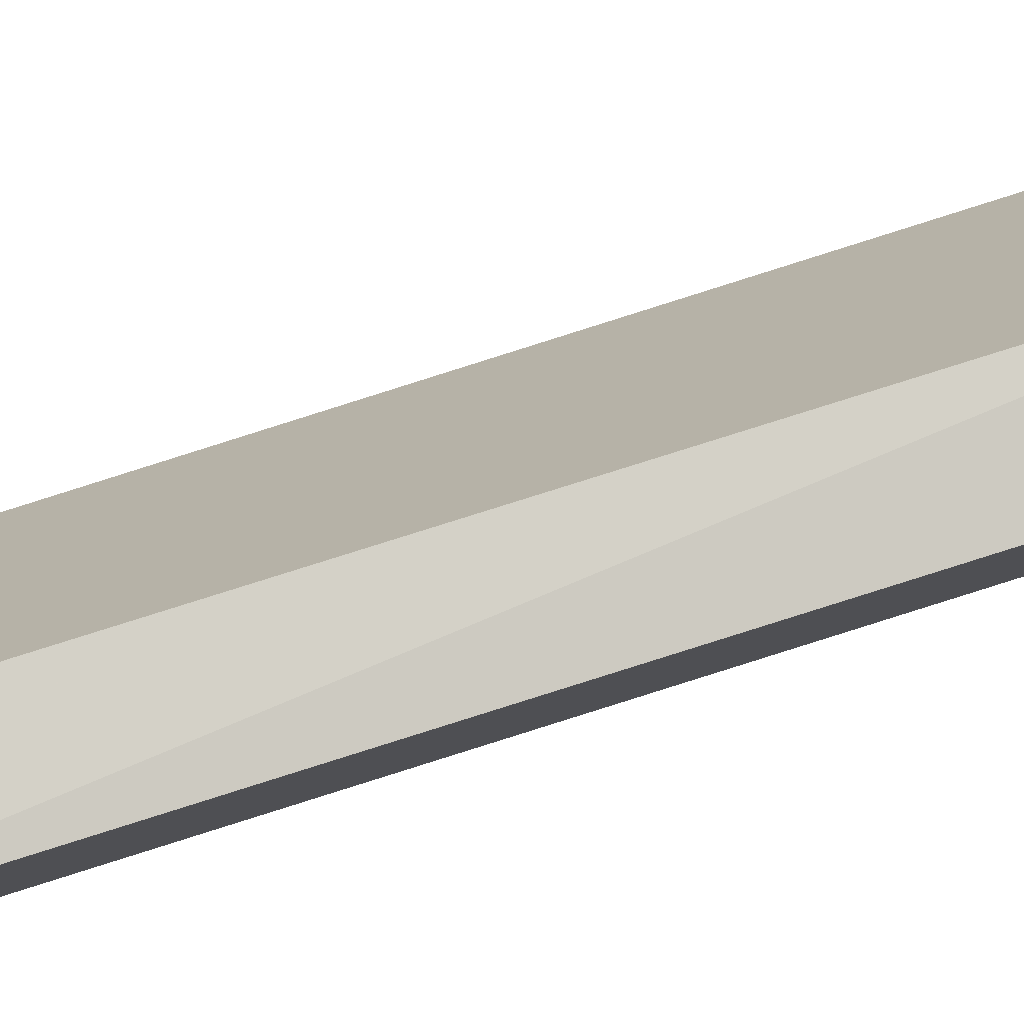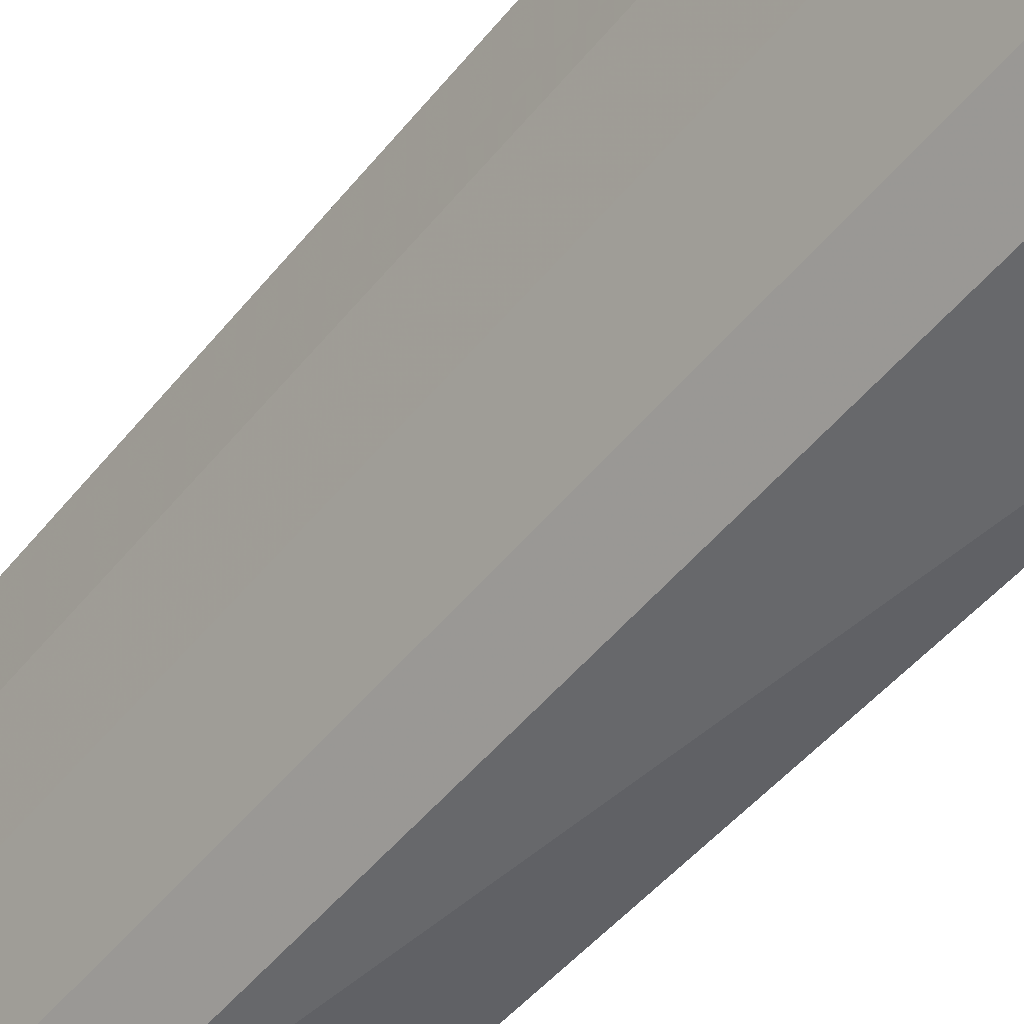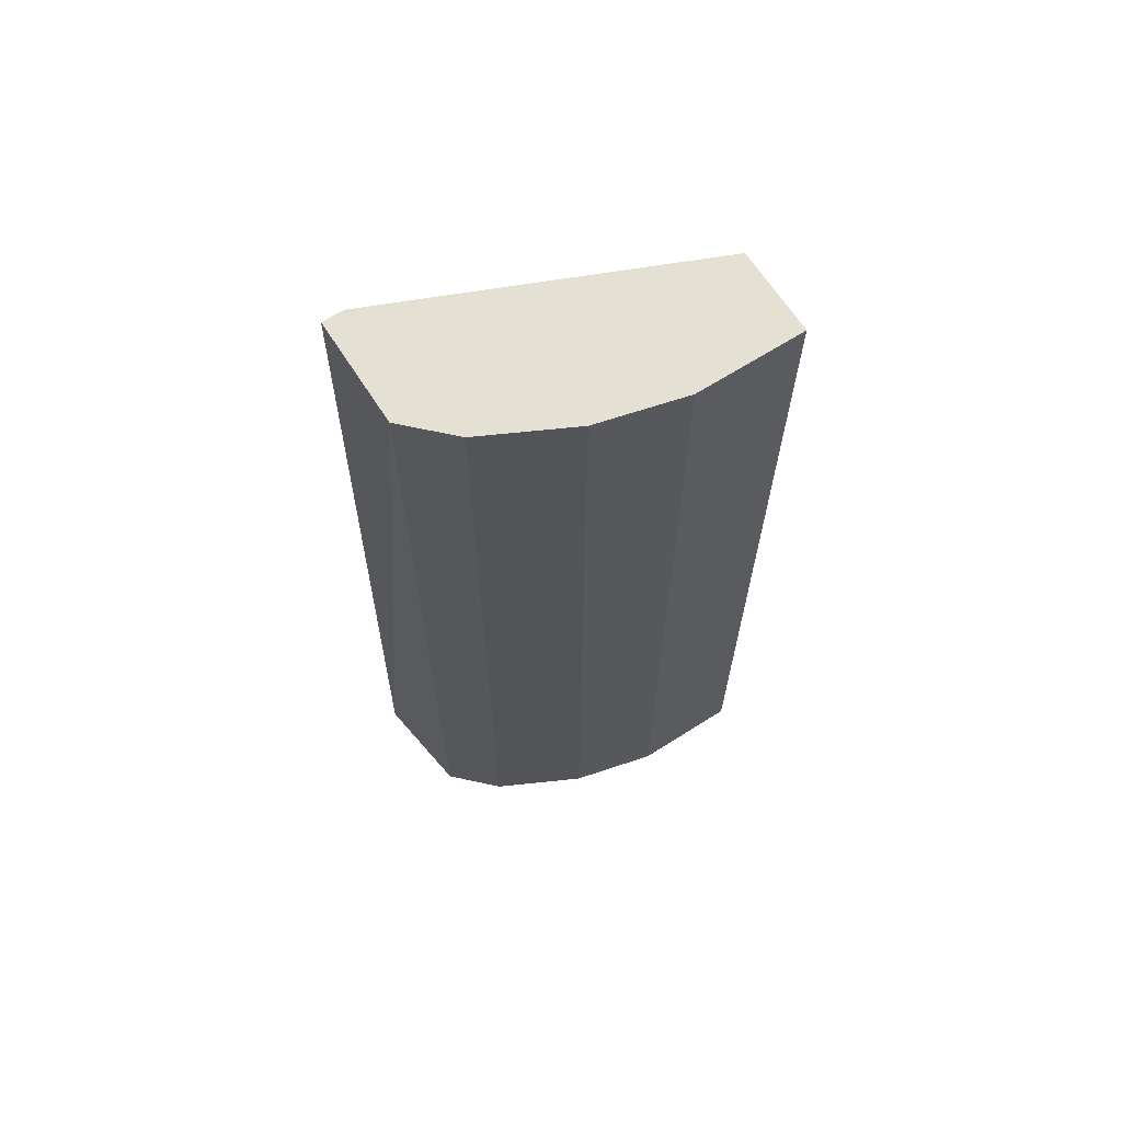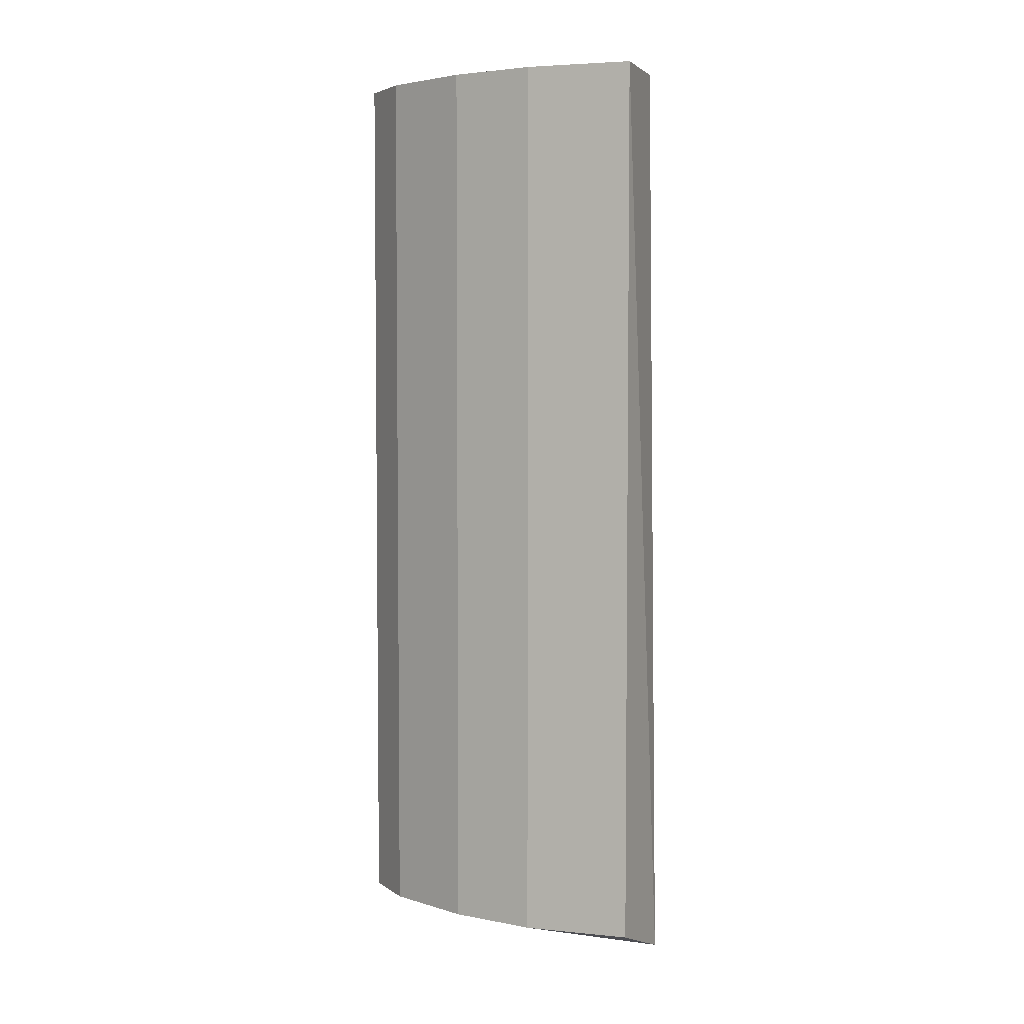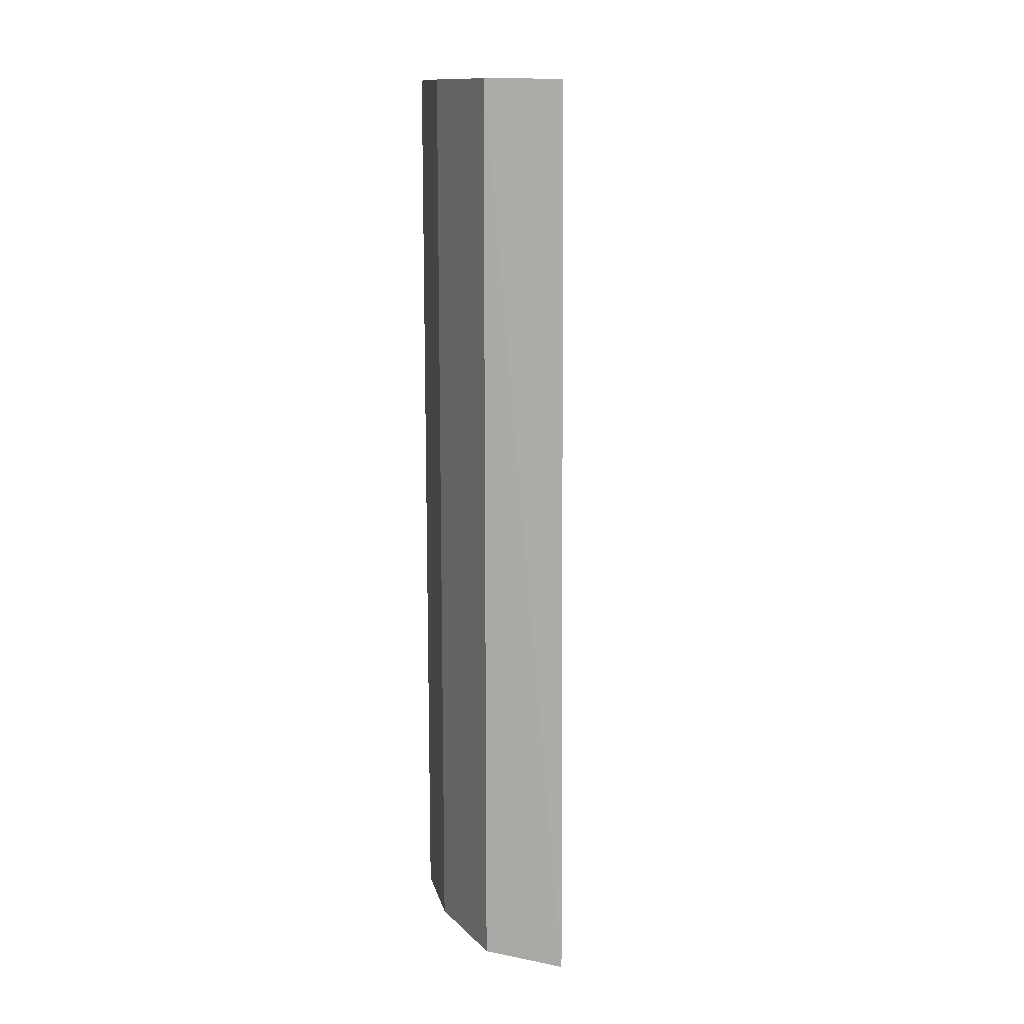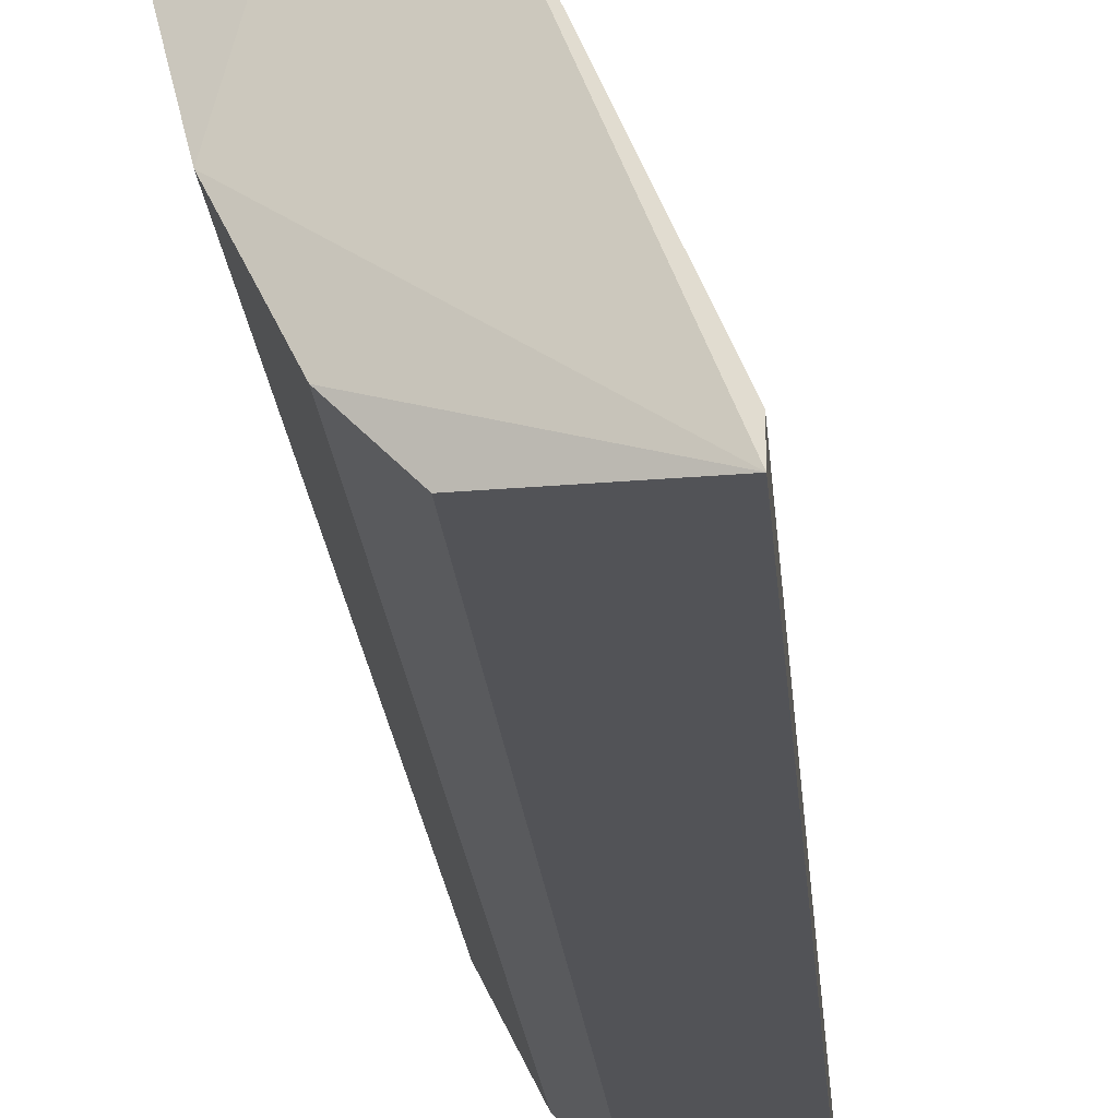
<metadata>
{"format":"obj","ext":"obj","renderer":"f3d","projection":"perspective","resolution":1024,"background":"white","views":[{"elev":79.3,"azim":-107.5,"up":"+Z"},{"elev":-49.5,"azim":-37.1,"up":"+Z"},{"elev":66.0,"azim":-122.6,"up":"+Y"},{"elev":4.3,"azim":-71.9,"up":"+Y"},{"elev":13.0,"azim":-26.7,"up":"+Y"},{"elev":-23.2,"azim":5.2,"up":"+Z"}]}
</metadata>
<code>
v -0.3204 -0.1921 -0.1383
v -0.3094 0.2719 0.005337
v -0.3536 0.2719 0.005337
v -0.2431 0.2719 -0.1604
v -0.3102 -0.209 0.01135
v -0.2391 -0.209 -0.1545
v -0.3204 0.2719 -0.1383
v -0.3536 -0.1921 -0.04992
v -0.2983 -0.1921 -0.1604
v -0.3536 -0.1921 0.005337
v -0.3425 0.2719 -0.0941
v -0.2983 0.2719 -0.1604
v -0.2391 -0.209 -0.1664
v -0.2431 0.2719 -0.1493
v -0.3536 0.2719 -0.04992
v -0.3425 -0.1921 -0.0941
f 13 5 16
f 3 2 4
f 2 3 5
f 2 5 6
f 3 4 7
f 1 7 9
f 5 3 10
f 8 5 10
f 3 8 10
f 7 1 11
f 3 7 11
f 7 4 12
f 9 7 12
f 9 12 13
f 6 5 13
f 4 6 13
f 1 9 13
f 12 4 13
f 4 2 14
f 2 6 14
f 6 4 14
f 8 3 15
f 3 11 15
f 11 8 15
f 5 8 16
f 11 1 16
f 8 11 16
f 1 13 16

</code>
